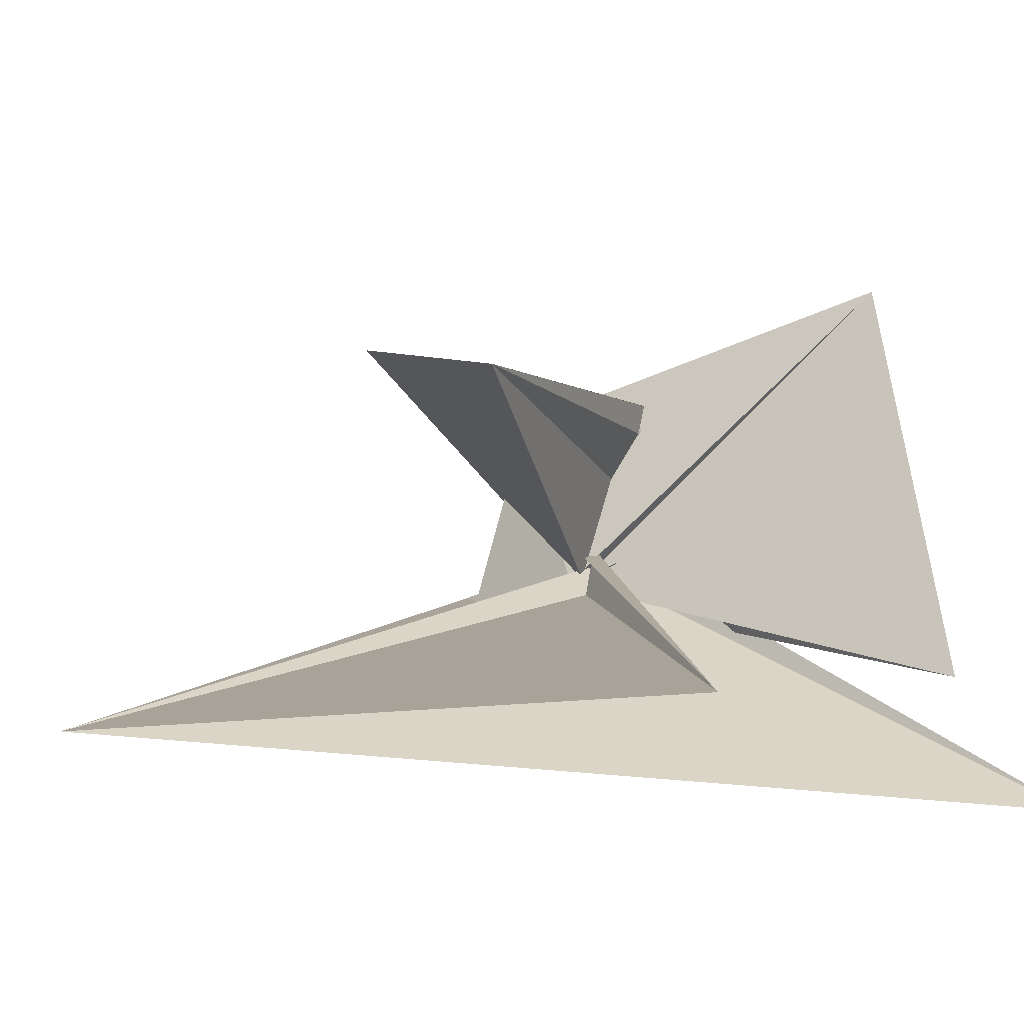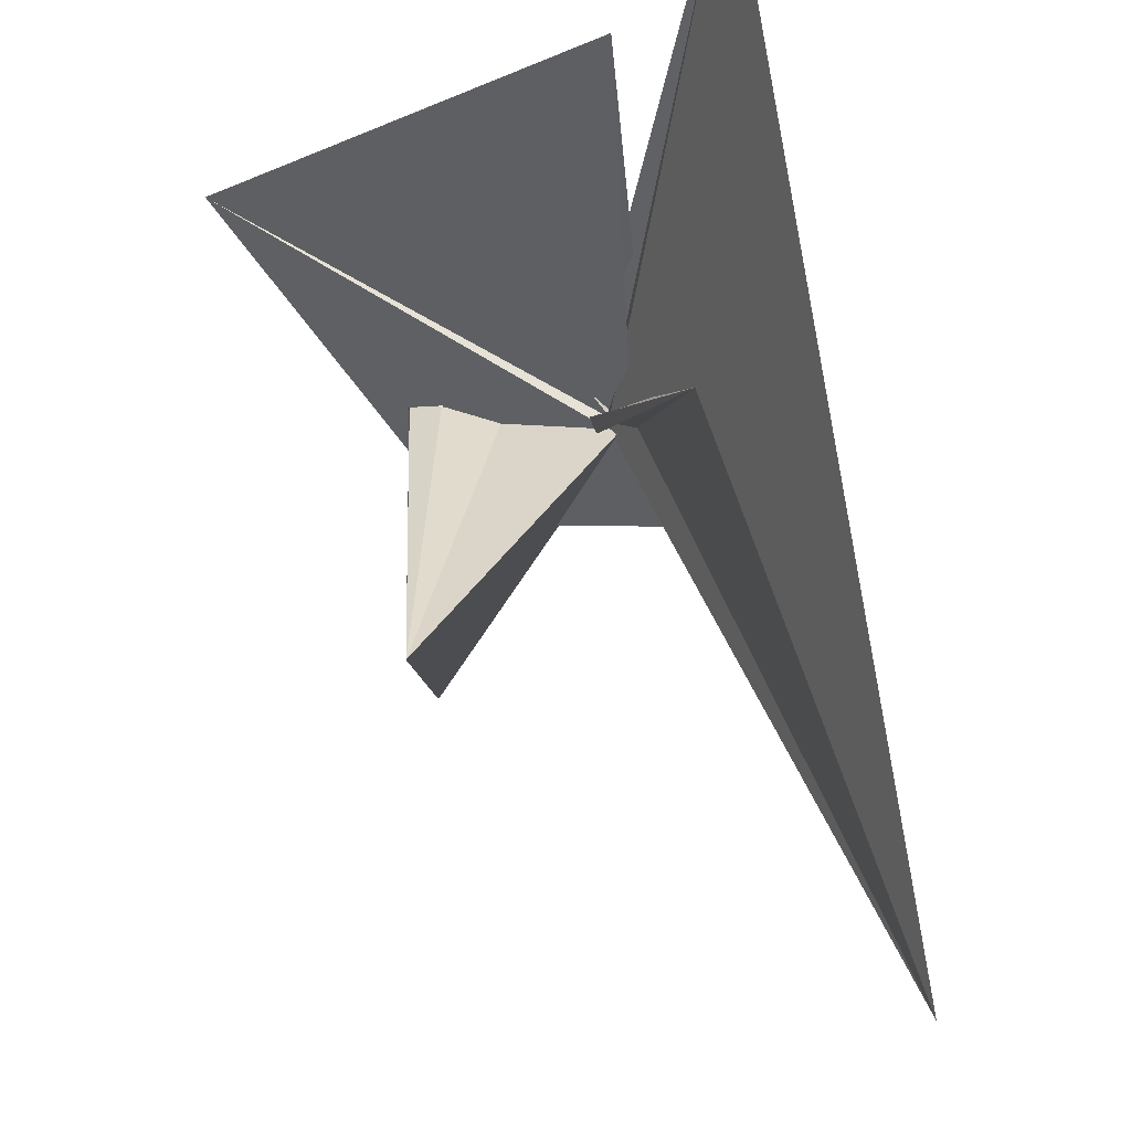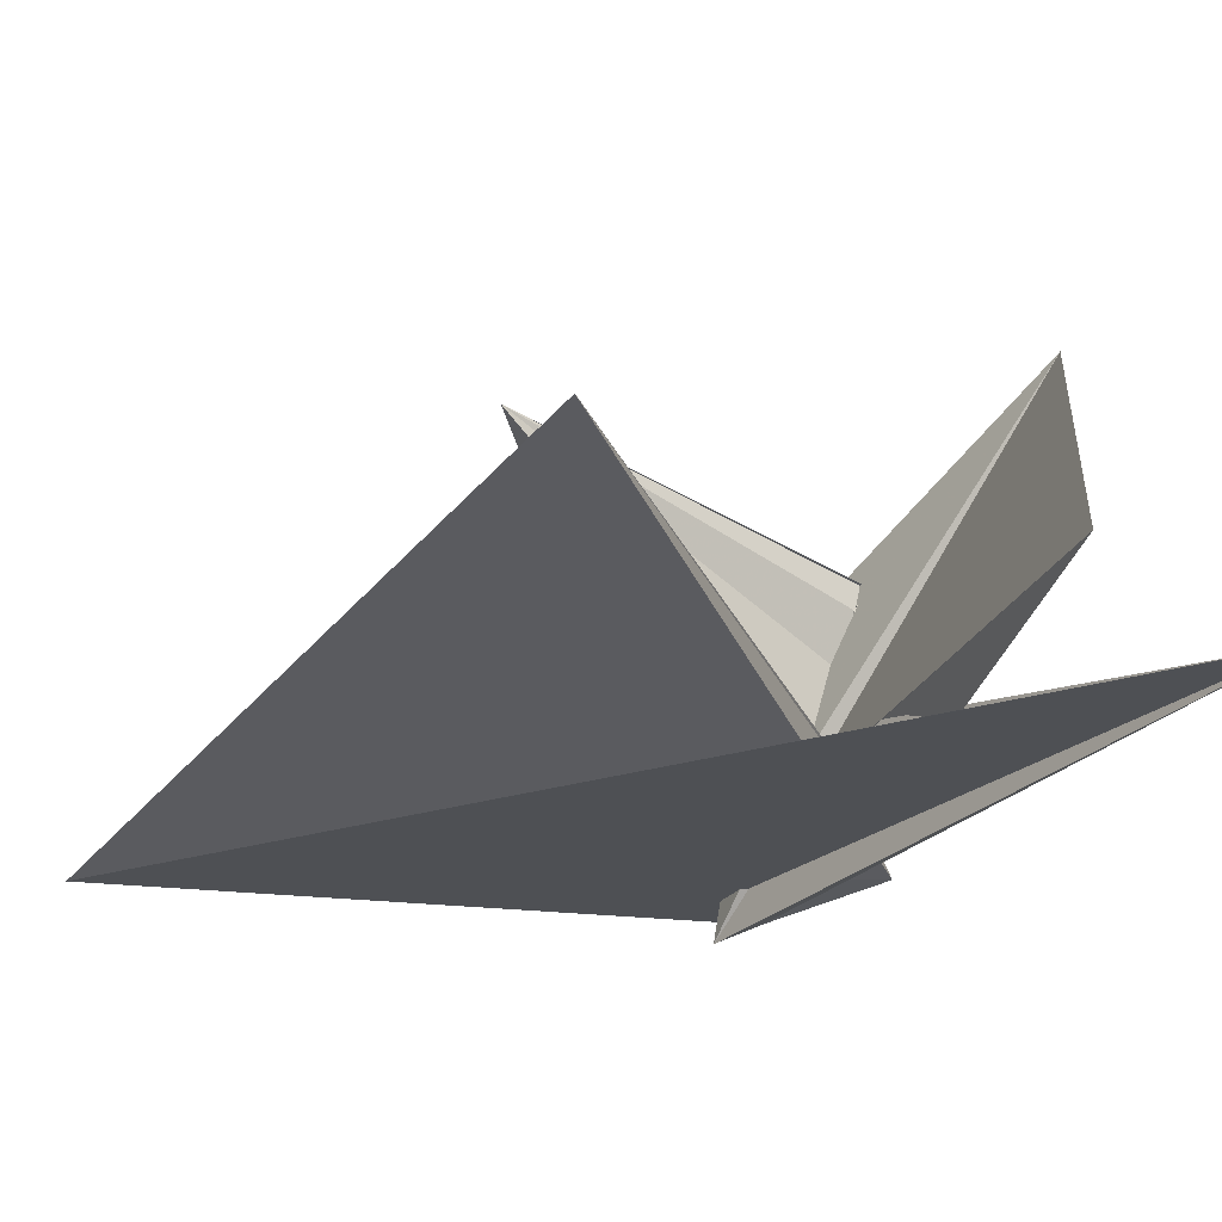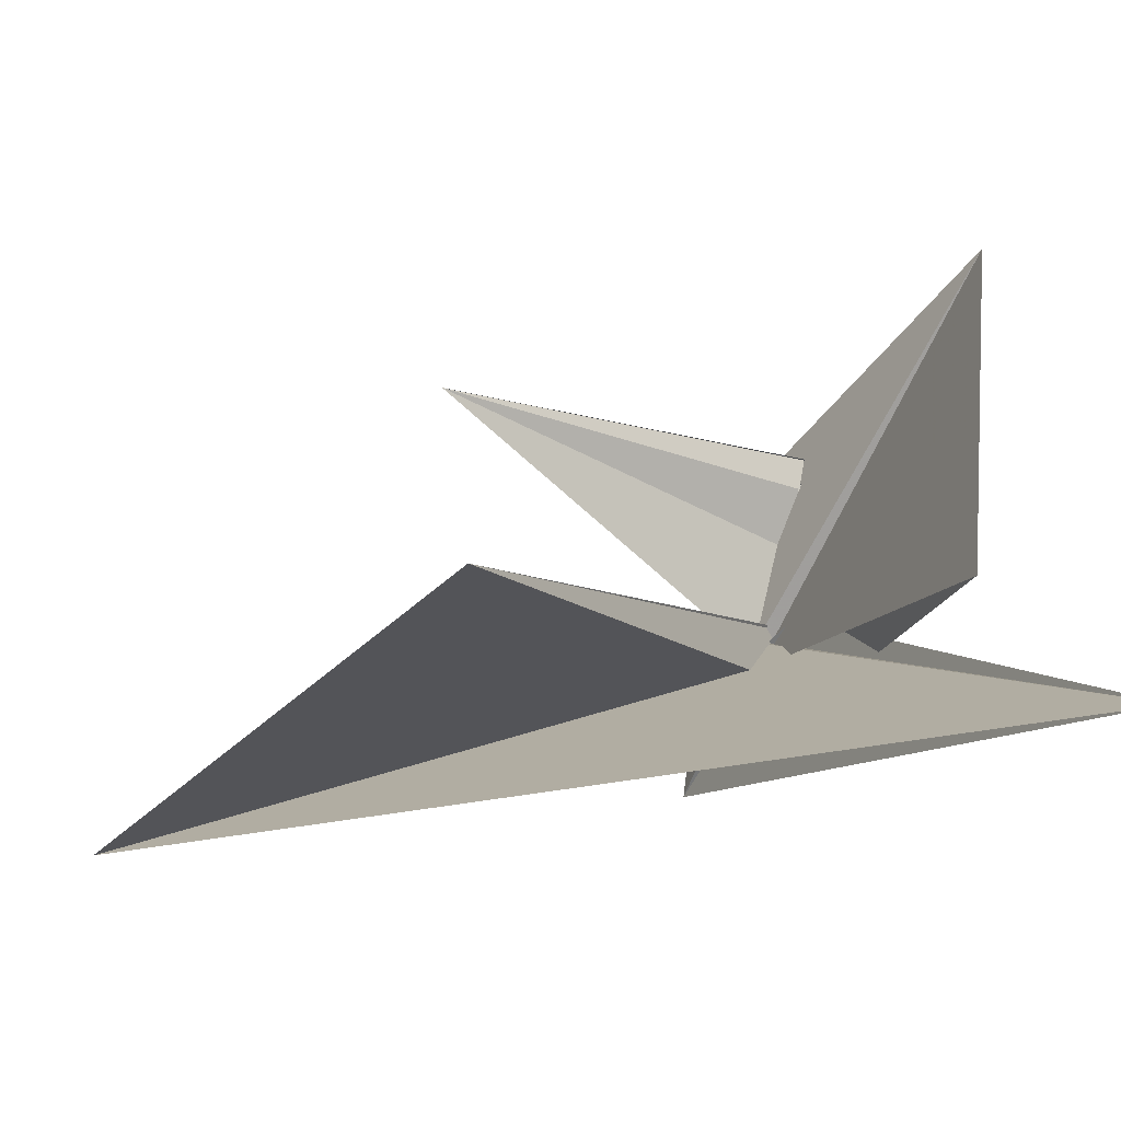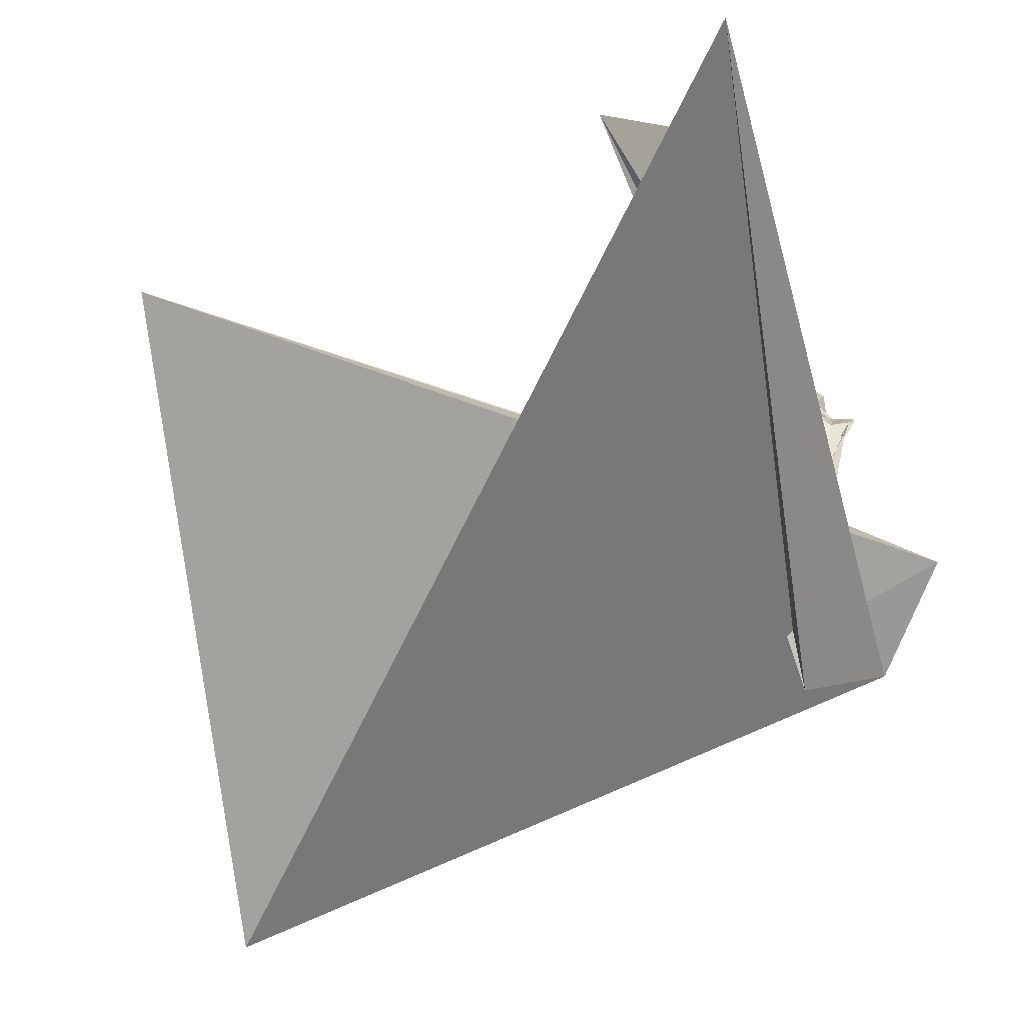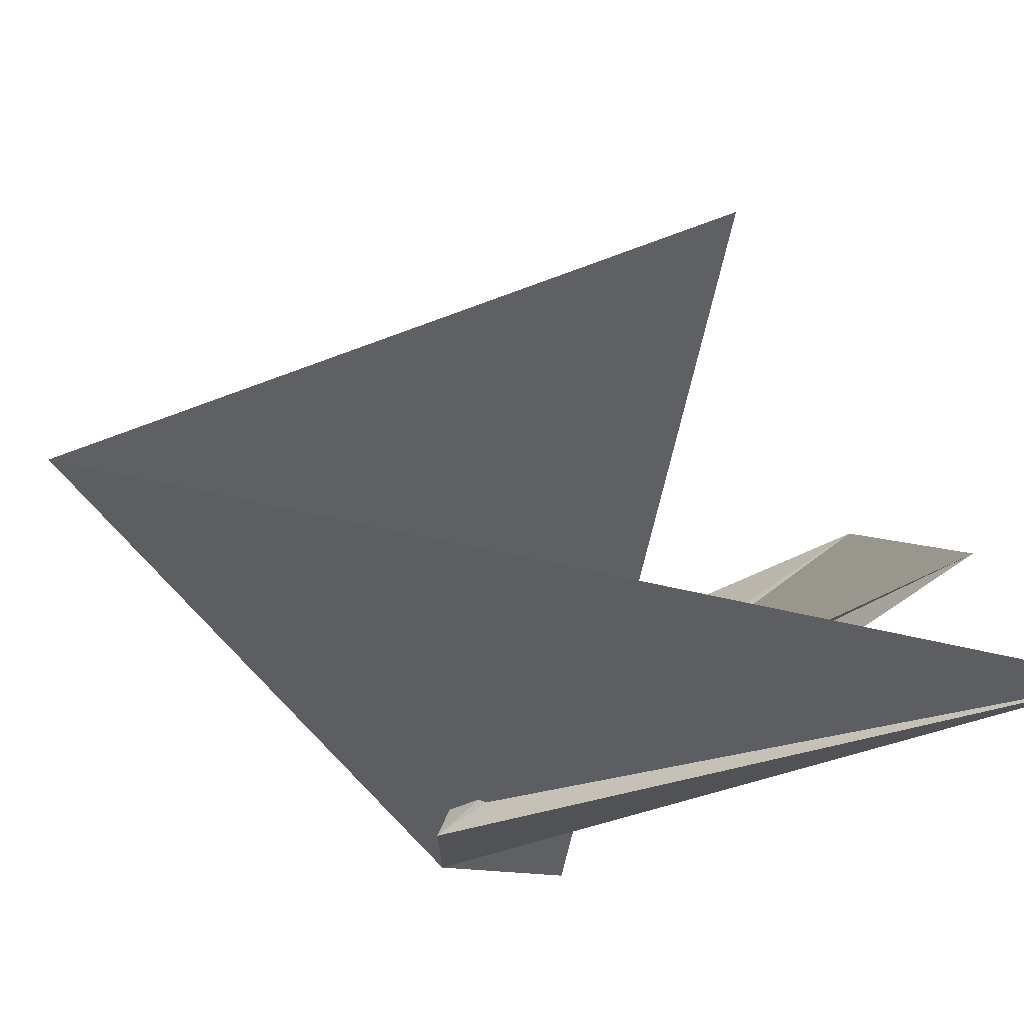
<metadata>
{"format":"obj","ext":"obj","renderer":"f3d","projection":"perspective","resolution":1024,"background":"white","views":[{"elev":-14.6,"azim":43.5,"up":"+Z"},{"elev":-34.9,"azim":111.8,"up":"+Y"},{"elev":-48.1,"azim":70.1,"up":"+Z"},{"elev":-30.9,"azim":75.9,"up":"+Z"},{"elev":-72.5,"azim":115.7,"up":"+Z"},{"elev":-67.1,"azim":40.5,"up":"+Z"}]}
</metadata>
<code>
v 0.1267 0.02978 1.222
v -0.7206 0.1264 0.7841
v 0.2012 -0.1349 1.519
v 0.121 -0.07384 1.423
v 0.06511 -0.1712 1.328
v -0.05189 -0.4388 0.9561
v -0.01944 -0.5434 0.5322
v 0.1167 -0.3845 1.215
v 0.2597 -0.3858 1.261
v 0.3115 -0.1263 1.615
v 0.481 -0.2821 1.765
v 0.2589 -0.1398 1.577
v 0.2433 -0.1532 1.565
v 0.06703 -0.2956 1.401
v 0.03117 -0.3252 1.283
v 0.02737 -0.3251 1.3
v 0.03502 -0.3309 1.287
v 0.01847 -0.3518 1.188
v 0.05457 -0.3486 1.299
v 0.1288 -0.2963 1.45
v 0.1938 -0.1878 1.533
v 0.2209 -0.1544 1.545
v 0.2532 -0.1527 1.593
v 0.09696 -0.1544 1.58
v -0.2237 -0.1983 1.497
v -1.563 -1.009 2.357
v 1.195 -2.663 1.249
v 0.3677 -0.5083 1.496
v 0.4719 -0.3219 1.783
v 0.2292 -0.1559 1.56
v 0.1287 -0.2321 1.465
v 0.06535 -0.2696 1.391
v -0.04674 -0.4287 1.15
v -0.0736 -0.464 0.9213
v -0.02513 -0.4706 0.8708
v -0.06014 -0.4749 0.8557
v -0.05872 -0.465 0.927
v -0.06228 -0.4645 0.9372
v -0.009773 -0.4537 1.15
v 0.1286 -0.3612 1.488
v 0.2209 -0.1847 1.556
v 0.2838 -0.1753 1.613
v 0.4816 -0.2751 1.779
v 0.2999 -0.119 1.625
v 0.1843 -0.06417 1.701
v 0.3463 -0.3047 1.7
v 0.3514 -0.3729 1.696
v 0.4842 -0.3406 1.758
v 0.1749 -0.1905 1.5
v 0.05147 -0.2356 1.307
v 0.01832 -0.2851 1.25
v -0.04055 -0.4701 0.929
v -0.07957 -0.4783 0.8758
v -0.0838 -0.4705 0.8434
v -0.06449 -0.4839 0.8396
v -0.07321 -0.4644 0.8665
v 0.06582 -0.2486 0.4586
v -0.03624 -0.4874 0.8513
v 0.01839 -0.9398 0.9741
v 0.2294 -0.4437 1.597
v 0.4816 -0.3609 1.787
v 0.5088 -0.3138 1.774
v 0.3691 -0.1525 1.671
v 0.2591 -0.1273 1.574
v 0.2235 -0.1225 1.533
v 0.4698 -0.323 1.751
v 0.1867 -0.2265 1.532
v 0.01783 -0.2814 1.226
v -0.002755 -0.2919 1.173
v -0.02199 -0.4804 0.8458
v -0.0748 -0.4867 0.8332
v -0.05305 -0.495 0.8339
v -0.08151 -0.4793 0.8351
v -0.05058 -0.4757 0.8371
v -0.0176 -0.6337 0.5768
v 2.57 -0.4991 -0.3156
v -0.2382 -0.3029 0.969
v -0.002218 -0.06535 1.344
v -0.01528 -0.8134 1.34
v 0.2401 -0.5265 1.34
v 0.3037 -0.3873 1.469
v 0.3693 -0.2687 1.695
v 0.1384 -0.1273 1.358
v 0.09421 -0.1486 1.314
v 0.02572 -0.2617 1.238
v 0.02147 -0.2819 1.218
v -0.06609 -0.4838 0.8713
v -0.06065 -0.4603 0.9331
v -0.05522 -0.4915 0.8334
v -0.04027 -0.4852 0.8508
v -0.03711 -0.4805 0.8435
v 0.01474 -0.4802 0.6989
v 0.01022 -0.547 0.6531
v -0.01105 -0.5545 0.6489
v -0.02 -0.6513 0.561
v 1.729 0.08742 2.238
v -0.04281 -0.4997 0.8581
v -0.04881 -0.4749 0.896
v -0.03437 -0.5295 1.021
v 0.1562 -0.527 1.09
v 0.2496 -0.3943 1.143
v 0.2241 -0.2321 1.238
v 0.1274 -0.07562 1.408
v 0.08132 -0.1275 1.29
v -0.008943 -0.2811 1.035
v -0.03323 -0.4575 0.9334
v 0.1572 -0.1699 1.125
v 0.2093 -0.1256 1.225
v 0.05375 -0.2013 1.221
v 0.02775 -0.239 1.231
v 0.08804 -0.1825 1.366
v 0.06348 -0.2893 1.395
v 0.07071 -0.288 1.411
v 0.1132 -0.286 1.453
v 0.09187 -0.2581 1.394
v 0.1264 -0.1679 1.407
v 0.1284 -0.09189 1.409
v 0.1048 -0.05415 1.063
v 0.1286 -0.006725 1.16
v 0.03539 -0.1763 0.9823
v 0.1642 -0.1018 1.183
v 0.1314 -0.07763 1.326
v 0.1249 -0.08789 1.379
v 0.1165 -0.1547 1.379
v 0.1233 -0.1449 1.397
v 0.1163 -0.156 1.351
v 0.1303 -0.0395 1.335
v 0.1273 0.03227 1.218
v 0.1222 0.03077 1.186
v 0.1276 -0.008821 1.271
v 0.1219 -0.07367 1.369
v 0.1265 -0.008699 1.297
v -0.0103 -0.3301 0.9695
v -0.05551 -0.4776 0.8531
v -0.07252 -0.4965 0.8386
v -0.08164 -0.4823 0.8391
v -0.06497 -0.4756 0.8435
v -0.05152 -0.4728 0.8379
v 0.0085 -0.5472 0.6456
v 0.03061 -0.6063 0.7022
v 0.3061 -0.5388 0.7106
v 0.003082 -0.7373 0.5716
v -0.3659 -0.7456 1.655
v -0.06552 -0.4936 0.8446
v -0.06254 -0.4791 0.8486
v -0.0461 -0.4679 0.8463
v -0.03759 -0.4753 0.8632
v -0.04246 -0.4855 0.8396
v -0.195 -0.4859 0.8752
v -0.03976 -0.4779 0.8453
v -0.02952 -0.6501 0.5607
v 0.08513 -0.6729 0.6609
v 2.819 0.2283 -0.9913
v -0.8527 -0.8334 0.1623
v -0.04404 -0.4918 0.8293
v -0.04253 -0.4845 0.8381
v -0.05801 -0.4841 0.8395
v -0.03233 -0.4969 0.8362
v 2.818 -2.85 -0.7388
v -0.558 -4.051 -0.6803
v -1.198 -0.4165 0.7088
v -0.008927 -0.5447 0.6652
f 3 23 4
f 4 23 24
f 4 24 5
f 5 24 25
f 5 25 6
f 6 25 26
f 6 26 7
f 7 26 27
f 7 27 8
f 8 27 28
f 8 28 9
f 9 28 29
f 9 29 10
f 10 29 30
f 10 30 11
f 11 30 31
f 11 31 12
f 12 31 32
f 12 32 13
f 13 32 33
f 13 33 14
f 14 33 34
f 14 34 15
f 15 34 35
f 15 35 16
f 16 35 36
f 16 36 17
f 17 36 37
f 17 37 18
f 18 37 38
f 18 38 19
f 19 38 39
f 19 39 20
f 20 39 40
f 20 40 21
f 21 40 41
f 21 41 22
f 22 41 42
f 22 42 3
f 3 42 23
f 23 43 24
f 24 43 44
f 24 44 25
f 25 44 45
f 25 45 26
f 26 45 46
f 26 46 27
f 27 46 47
f 27 47 28
f 28 47 48
f 28 48 29
f 29 48 49
f 29 49 30
f 30 49 50
f 30 50 31
f 31 50 51
f 31 51 32
f 32 51 52
f 32 52 33
f 33 52 53
f 33 53 34
f 34 53 54
f 34 54 35
f 35 54 55
f 35 55 36
f 36 55 56
f 36 56 37
f 37 56 57
f 37 57 38
f 38 57 58
f 38 58 39
f 39 58 59
f 39 59 40
f 40 59 60
f 40 60 41
f 41 60 61
f 41 61 42
f 42 61 62
f 42 62 23
f 23 62 43
f 43 63 44
f 44 63 64
f 44 64 45
f 45 64 65
f 45 65 46
f 46 65 66
f 46 66 47
f 47 66 67
f 47 67 48
f 48 67 68
f 48 68 49
f 49 68 69
f 49 69 50
f 50 69 70
f 50 70 51
f 51 70 71
f 51 71 52
f 52 71 72
f 52 72 53
f 53 72 73
f 53 73 54
f 54 73 74
f 54 74 55
f 55 74 75
f 55 75 56
f 56 75 76
f 56 76 57
f 57 76 77
f 57 77 58
f 58 77 78
f 58 78 59
f 59 78 79
f 59 79 60
f 60 79 80
f 60 80 61
f 61 80 81
f 61 81 62
f 62 81 82
f 62 82 43
f 43 82 63
f 63 83 64
f 64 83 84
f 64 84 65
f 65 84 85
f 65 85 66
f 66 85 86
f 66 86 67
f 67 86 87
f 67 87 68
f 68 87 88
f 68 88 69
f 69 88 89
f 69 89 70
f 70 89 90
f 70 90 71
f 71 90 91
f 71 91 72
f 72 91 92
f 72 92 73
f 73 92 93
f 73 93 74
f 74 93 94
f 74 94 75
f 75 94 95
f 75 95 76
f 76 95 96
f 76 96 77
f 77 96 97
f 77 97 78
f 78 97 98
f 78 98 79
f 79 98 99
f 79 99 80
f 80 99 100
f 80 100 81
f 81 100 101
f 81 101 82
f 82 101 102
f 82 102 63
f 63 102 83
f 103 104 118
f 104 119 118
f 104 105 119
f 105 120 119
f 105 106 120
f 106 107 120
f 107 121 120
f 107 108 121
f 108 122 121
f 108 109 122
f 109 110 122
f 110 123 122
f 110 111 123
f 111 124 123
f 111 112 124
f 112 113 124
f 113 125 124
f 113 114 125
f 114 126 125
f 114 115 126
f 115 116 126
f 116 127 126
f 116 117 127
f 117 118 127
f 117 103 118
f 118 119 128
f 119 129 128
f 119 120 129
f 120 121 129
f 121 130 129
f 121 122 130
f 122 123 130
f 123 131 130
f 123 124 131
f 124 125 131
f 125 132 131
f 125 126 132
f 126 127 132
f 127 128 132
f 127 118 128
f 133 148 134
f 134 148 149
f 134 149 135
f 135 149 150
f 135 150 136
f 136 150 137
f 137 150 151
f 137 151 138
f 138 151 152
f 138 152 139
f 139 152 140
f 140 152 153
f 140 153 141
f 141 153 154
f 141 154 142
f 142 154 143
f 143 154 155
f 143 155 144
f 144 155 156
f 144 156 145
f 145 156 146
f 146 156 157
f 146 157 147
f 147 157 148
f 147 148 133
f 148 158 149
f 149 158 159
f 149 159 150
f 150 159 151
f 151 159 160
f 151 160 152
f 152 160 153
f 153 160 161
f 153 161 154
f 154 161 155
f 155 161 162
f 155 162 156
f 156 162 157
f 157 162 158
f 157 158 148
f 3 4 103
f 103 4 104
f 4 5 104
f 104 5 105
f 5 6 105
f 105 6 106
f 6 7 106
f 7 8 106
f 106 8 107
f 8 9 107
f 107 9 108
f 9 10 108
f 108 10 109
f 10 11 109
f 11 12 109
f 109 12 110
f 12 13 110
f 110 13 111
f 13 14 111
f 111 14 112
f 14 15 112
f 15 16 112
f 112 16 113
f 16 17 113
f 113 17 114
f 17 18 114
f 114 18 115
f 18 19 115
f 19 20 115
f 115 20 116
f 20 21 116
f 116 21 117
f 21 22 117
f 117 22 103
f 22 3 103
f 83 133 84
f 84 133 134
f 84 134 85
f 85 134 135
f 85 135 86
f 86 135 136
f 86 136 87
f 87 136 88
f 88 136 137
f 88 137 89
f 89 137 138
f 89 138 90
f 90 138 139
f 90 139 91
f 91 139 92
f 92 139 140
f 92 140 93
f 93 140 141
f 93 141 94
f 94 141 142
f 94 142 95
f 95 142 96
f 96 142 143
f 96 143 97
f 97 143 144
f 97 144 98
f 98 144 145
f 98 145 99
f 99 145 100
f 100 145 146
f 100 146 101
f 101 146 147
f 101 147 102
f 102 147 133
f 102 133 83
f 128 129 1
f 129 130 1
f 130 131 1
f 131 132 1
f 132 128 1
f 159 158 2
f 160 159 2
f 161 160 2
f 162 161 2
f 158 162 2

</code>
